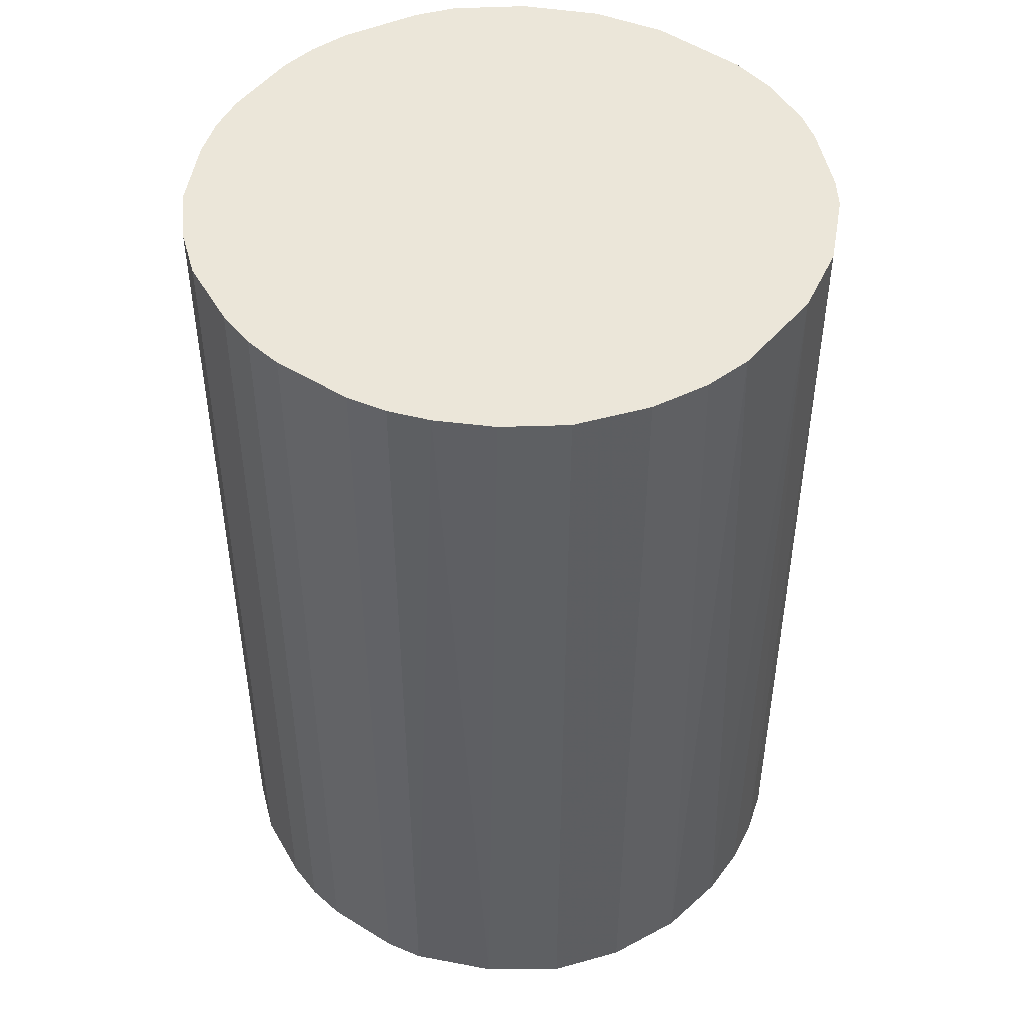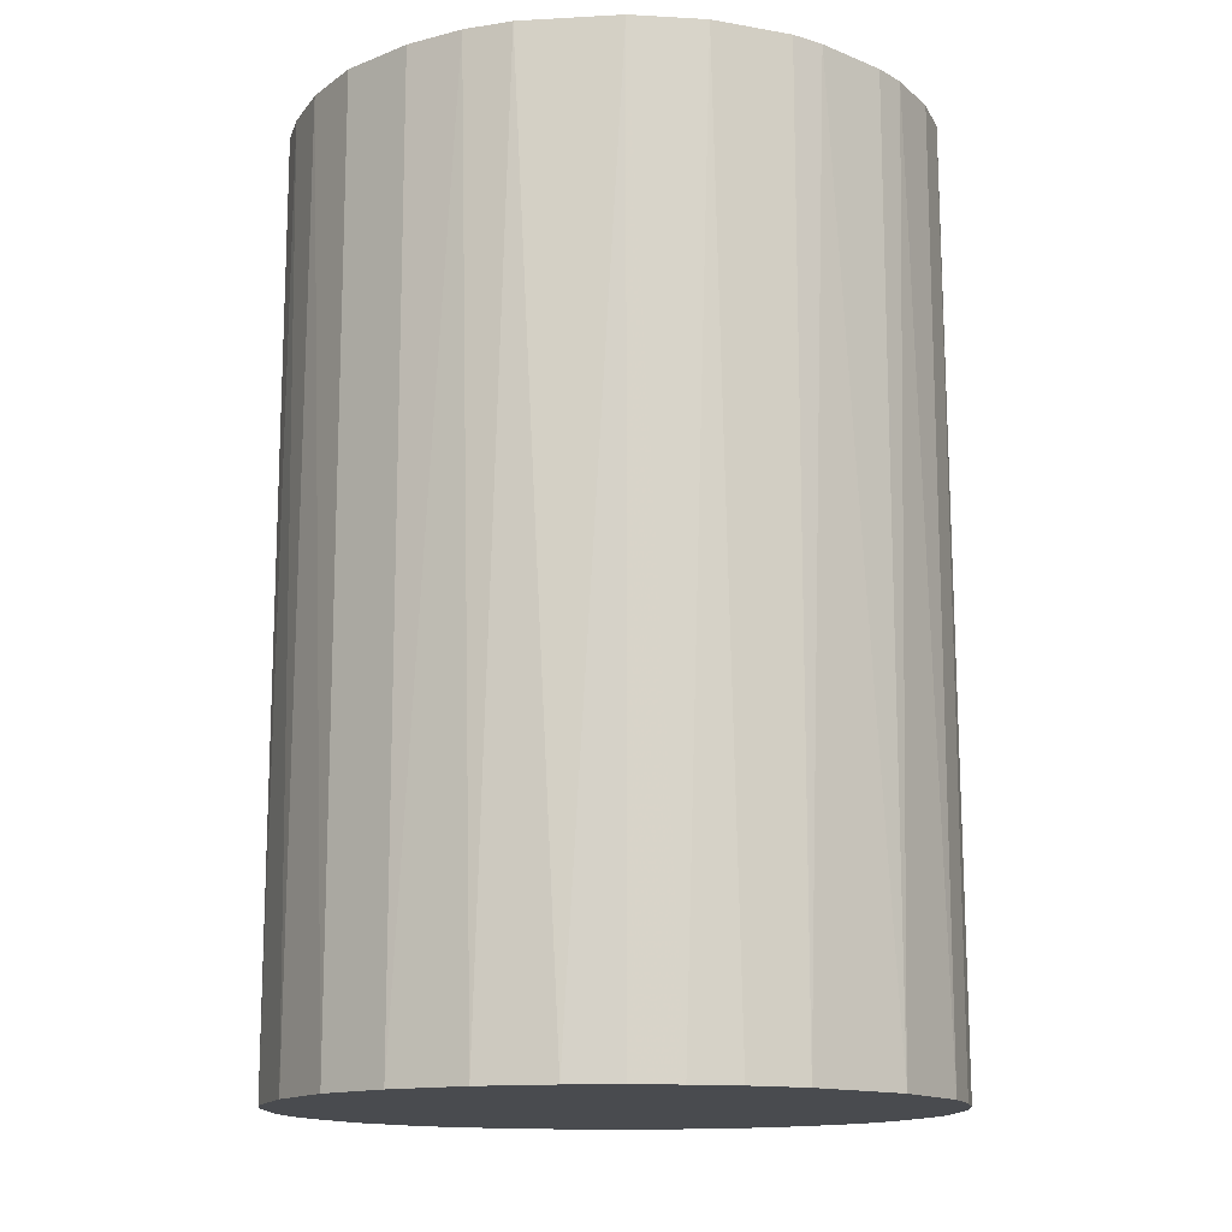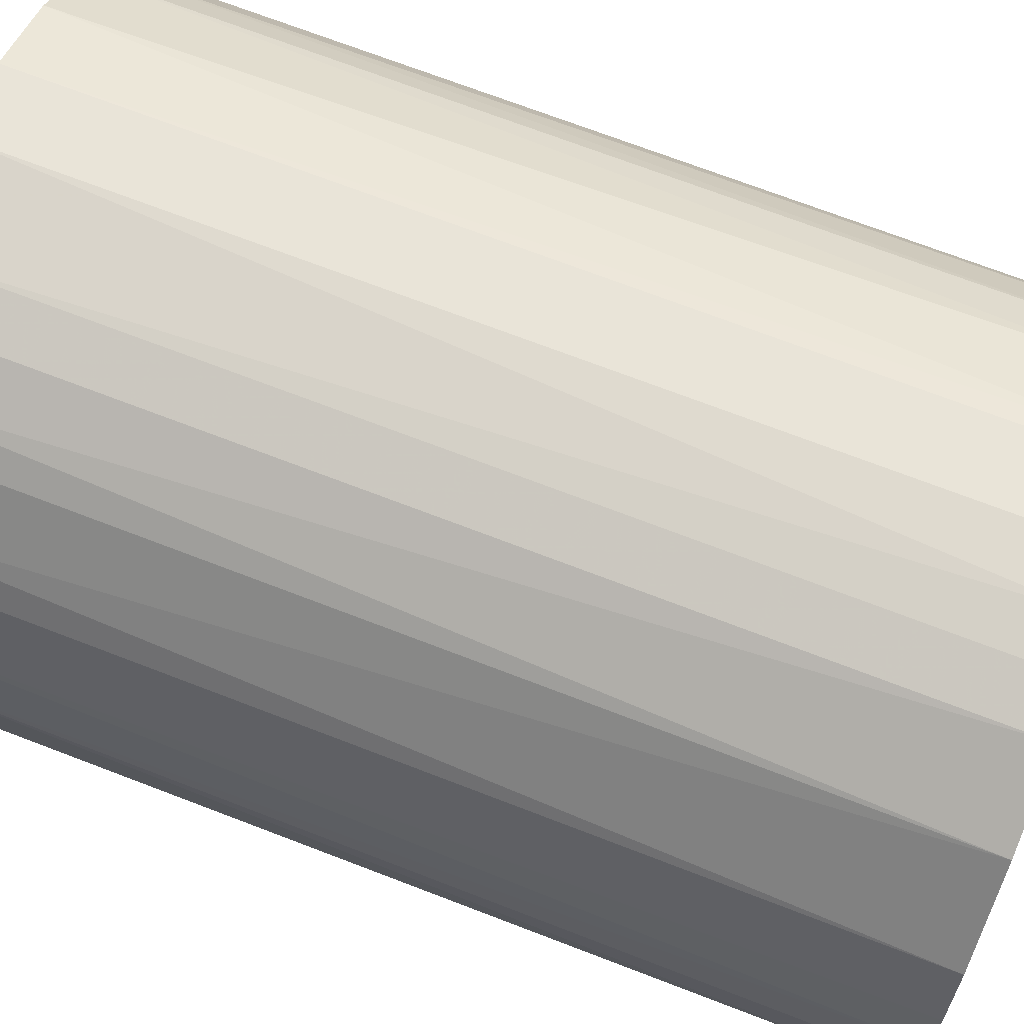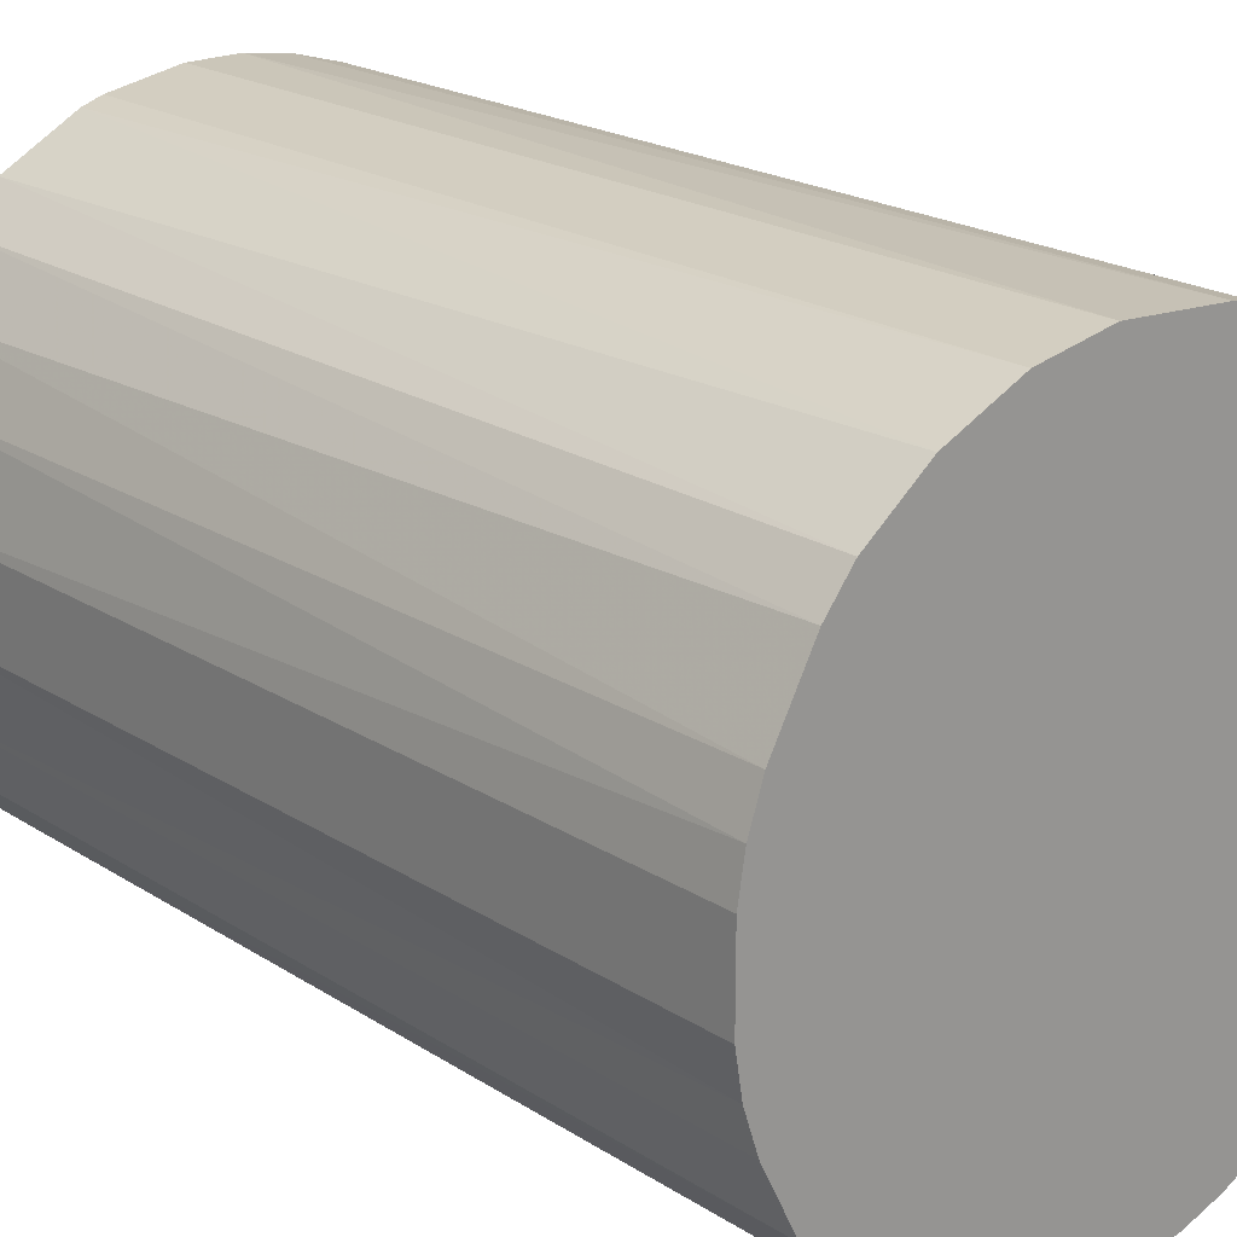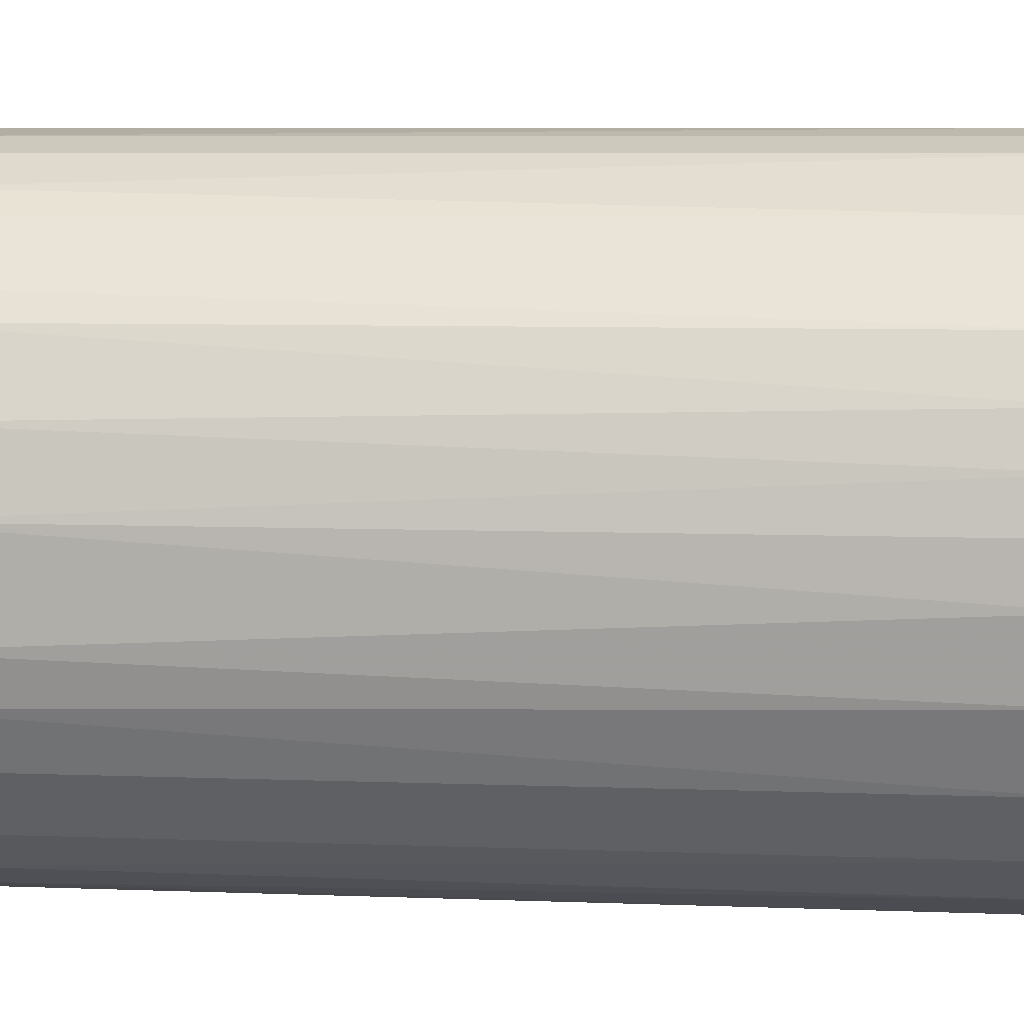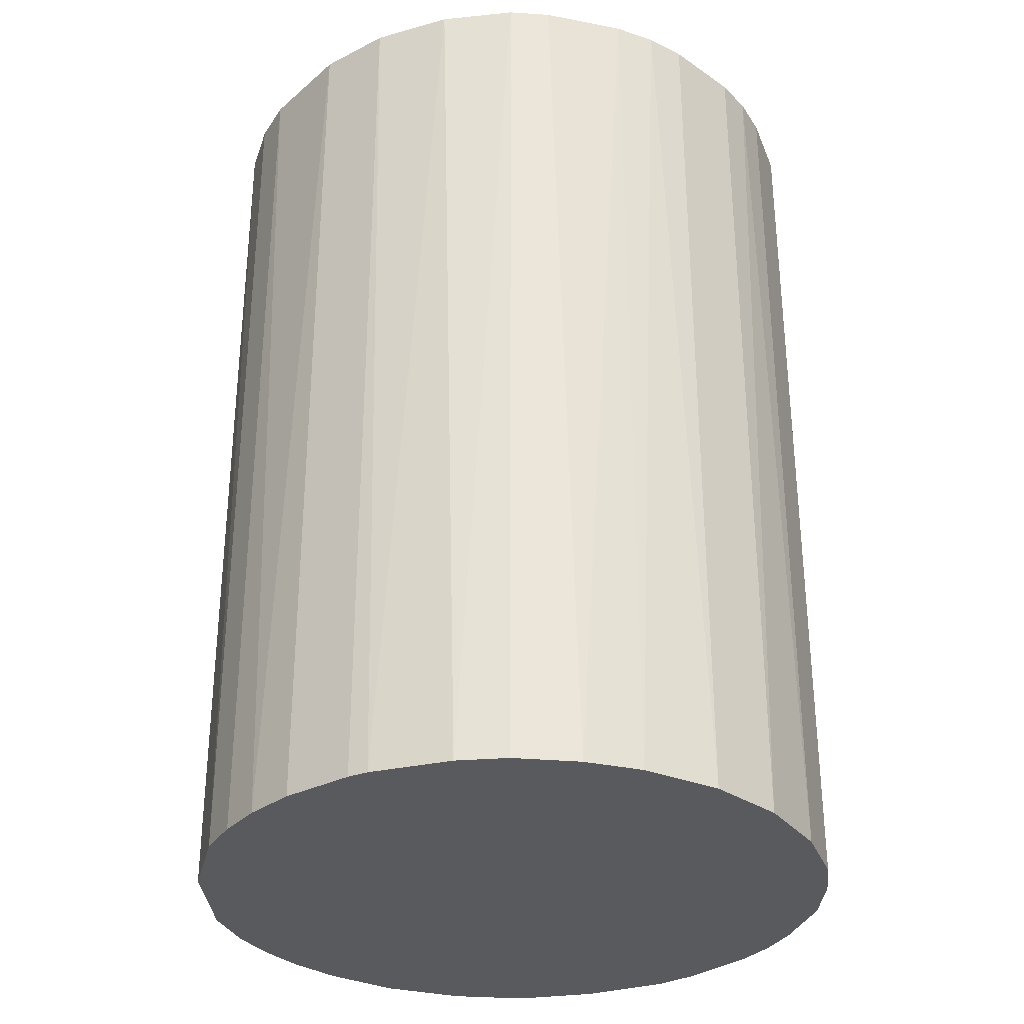
<metadata>
{"format":"obj","ext":"obj","renderer":"f3d","projection":"perspective","resolution":1024,"background":"white","views":[{"elev":47.4,"azim":34.7,"up":"+Z"},{"elev":-14.2,"azim":93.2,"up":"+Z"},{"elev":70.9,"azim":111.1,"up":"+Y"},{"elev":20.8,"azim":-41.2,"up":"+Y"},{"elev":7.2,"azim":96.2,"up":"+Y"},{"elev":-31.7,"azim":-133.9,"up":"+Z"}]}
</metadata>
<code>
o convex_0
v 0.006126 0.02607 0.03851
v -0.003287 -0.02656 -0.03851
v -0.006609 -0.026 -0.03851
v 0.006126 0.02607 -0.03851
v -0.026 0.006678 0.03851
v 0.02275 -0.01437 0.03851
v 0.02663 0.002247 -0.03851
v -0.02268 0.01444 -0.03851
v -0.0188 -0.01936 0.03851
v -0.02489 -0.009936 -0.03851
v 0.02275 0.01444 0.03851
v -0.01437 0.02275 0.03851
v 0.01887 -0.01936 -0.03851
v 0.006678 -0.026 0.03851
v -0.008275 0.02552 -0.03851
v 0.01665 0.02108 -0.03851
v 0.02663 0.002247 0.03851
v -0.006609 -0.026 0.03851
v -0.026 -0.006609 0.03851
v -0.02656 0.003356 -0.03851
v -0.01547 -0.02212 -0.03851
v 0.02552 -0.008275 -0.03851
v 0.006678 -0.026 -0.03851
v 0.02496 0.01001 -0.03851
v -0.002178 0.02663 0.03851
v 0.01444 -0.02268 0.03851
v 0.01444 0.02275 0.03851
v -0.02157 0.0161 0.03851
v -0.01603 0.02164 -0.03851
v 0.02607 -0.006057 0.03851
v -0.02212 -0.01548 -0.03851
v -0.02212 -0.01548 0.03851
v 0.002247 0.02663 -0.03851
v 0.02275 0.01444 -0.03851
v 0.02552 0.008344 0.03851
v -0.009936 -0.02489 0.03851
v 0.01001 0.02496 -0.03851
v 0.003356 -0.02656 0.03851
v -0.02656 -0.003287 -0.03851
v -0.02656 -0.003287 0.03851
v 0.01333 -0.02323 -0.03851
v -0.008275 0.02552 0.03851
v 0.02275 -0.01437 -0.03851
v 0.01887 -0.01936 0.03851
v -0.02489 0.01001 -0.03851
v -0.01935 0.01887 0.03851
v 0.02663 -0.002178 -0.03851
v 0.02108 0.01665 0.03851
v -0.01935 0.01887 -0.03851
v -0.01547 -0.02212 0.03851
v -0.02489 0.01001 0.03851
v -0.002178 0.02663 -0.03851
v 0.02496 -0.009936 0.03851
v 0.01001 -0.02489 0.03851
v -0.01935 -0.0188 -0.03851
v -0.02656 0.003356 0.03851
v 0.003356 -0.02656 -0.03851
v -0.003287 -0.02656 0.03851
v 0.01001 0.02496 0.03851
v -0.009936 0.02496 -0.03851
v -0.009936 -0.02489 -0.03851
v -0.02489 -0.009936 0.03851
v 0.02607 0.006126 -0.03851
v 0.01665 0.02108 0.03851
f 48 16 64
f 2 3 4
f 1 5 6
f 2 4 7
f 4 3 8
f 6 5 9
f 8 3 10
f 1 6 11
f 5 1 12
f 2 7 13
f 6 9 14
f 4 8 15
f 7 4 16
f 11 6 17
f 3 2 18
f 14 9 18
f 9 5 19
f 8 10 20
f 10 3 21
f 13 7 22
f 2 13 23
f 7 16 24
f 12 1 25
f 6 14 26
f 1 11 27
f 5 12 28
f 15 8 29
f 17 6 30
f 10 21 31
f 9 19 32
f 10 31 32
f 1 4 33
f 4 15 33
f 25 1 33
f 24 16 34
f 11 24 34
f 11 17 35
f 24 11 35
f 3 18 36
f 18 9 36
f 4 1 37
f 16 4 37
f 27 16 37
f 14 18 38
f 23 14 38
f 10 19 39
f 20 10 39
f 20 39 40
f 19 5 40
f 39 19 40
f 23 13 41
f 13 26 41
f 12 25 42
f 25 15 42
f 6 13 43
f 13 22 43
f 13 6 44
f 6 26 44
f 26 13 44
f 20 5 45
f 8 20 45
f 28 12 46
f 12 29 46
f 7 17 47
f 22 7 47
f 17 30 47
f 30 22 47
f 27 11 48
f 11 34 48
f 34 16 48
f 8 28 49
f 29 8 49
f 28 46 49
f 46 29 49
f 9 21 50
f 36 9 50
f 21 36 50
f 5 28 51
f 28 8 51
f 45 5 51
f 8 45 51
f 15 25 52
f 33 15 52
f 25 33 52
f 30 6 53
f 22 30 53
f 6 43 53
f 43 22 53
f 14 23 54
f 26 14 54
f 23 41 54
f 41 26 54
f 21 9 55
f 31 21 55
f 9 32 55
f 32 31 55
f 5 20 56
f 20 40 56
f 40 5 56
f 2 23 57
f 38 2 57
f 23 38 57
f 18 2 58
f 2 38 58
f 38 18 58
f 1 27 59
f 37 1 59
f 27 37 59
f 29 12 60
f 15 29 60
f 12 42 60
f 42 15 60
f 21 3 61
f 3 36 61
f 36 21 61
f 19 10 62
f 32 19 62
f 10 32 62
f 17 7 63
f 7 24 63
f 35 17 63
f 24 35 63
f 16 27 64
f 27 48 64

</code>
